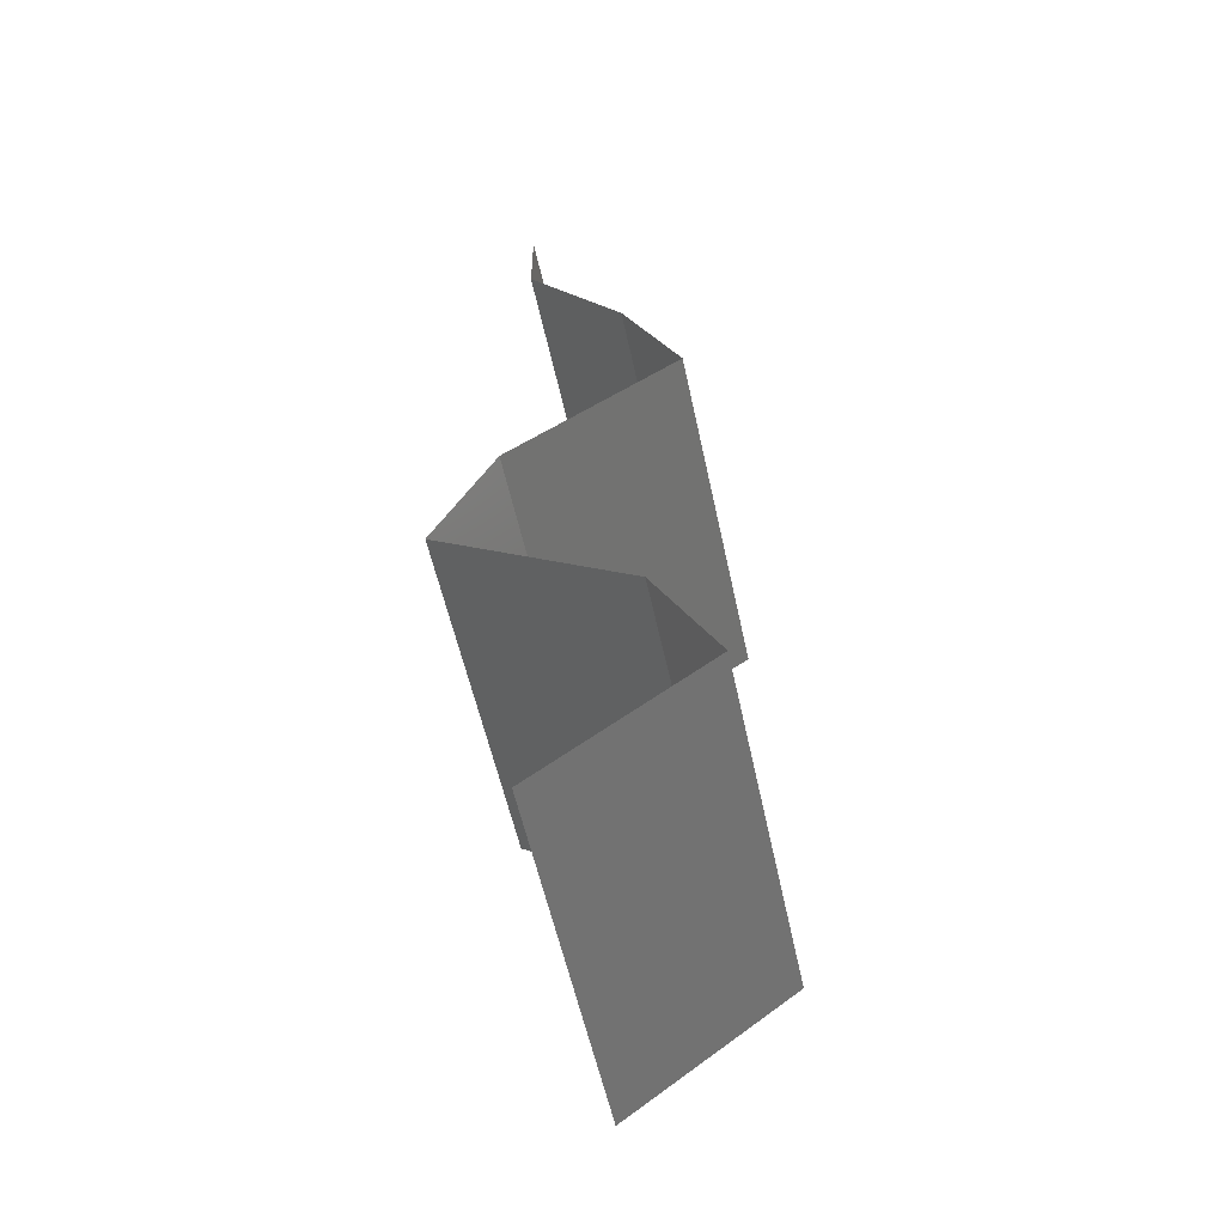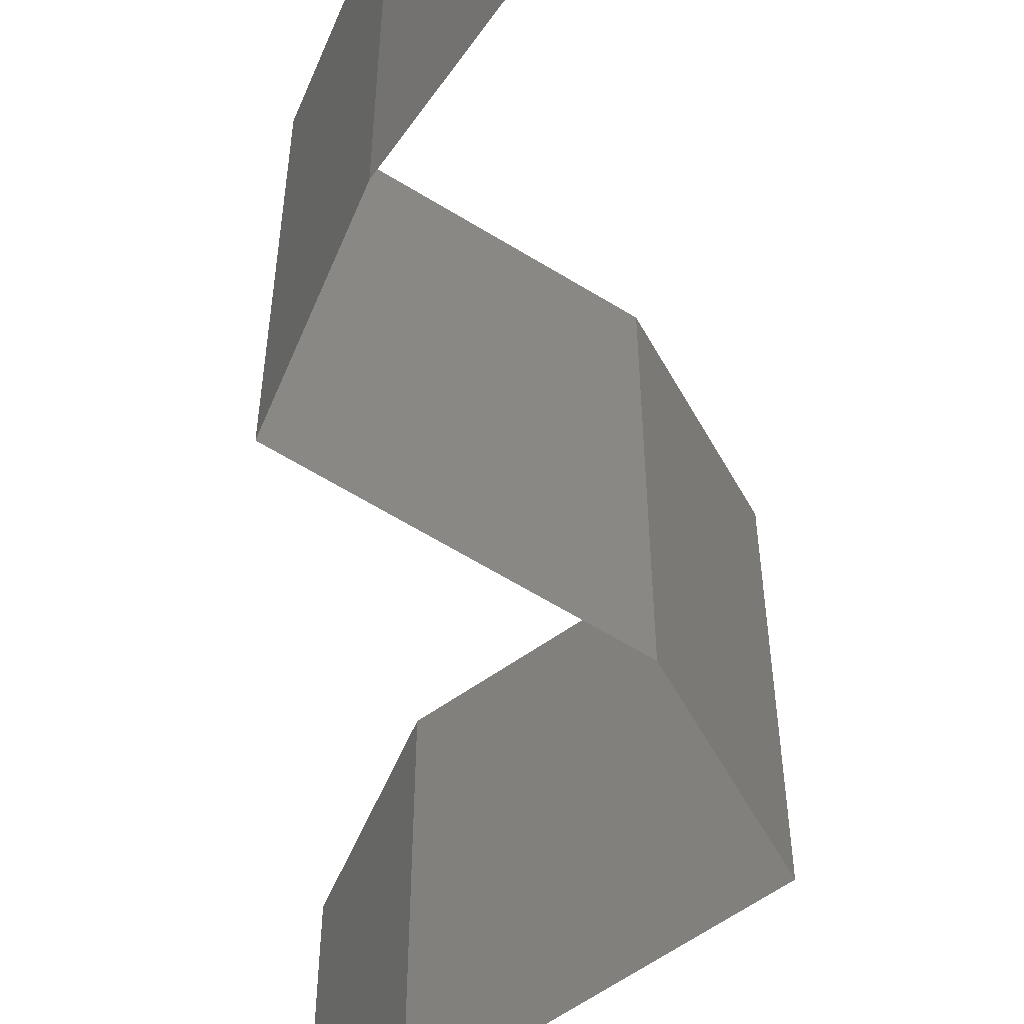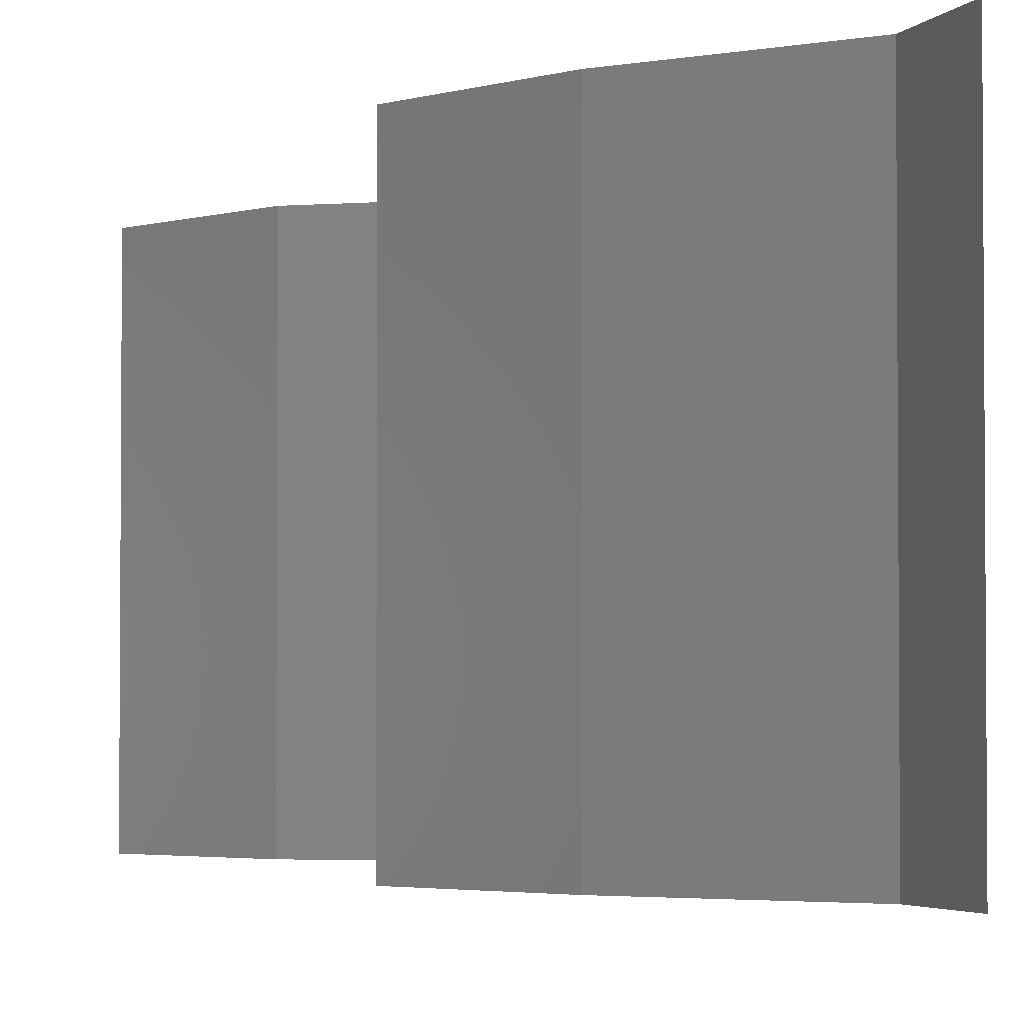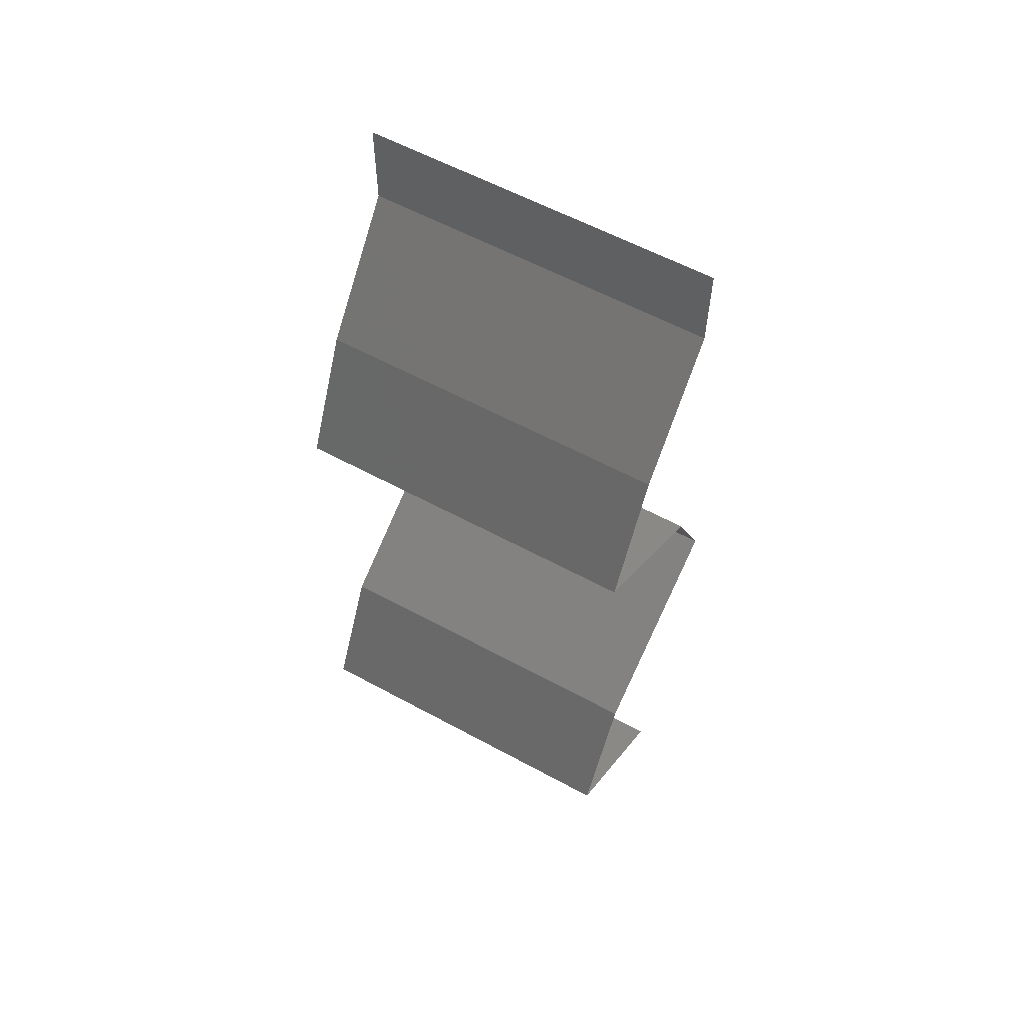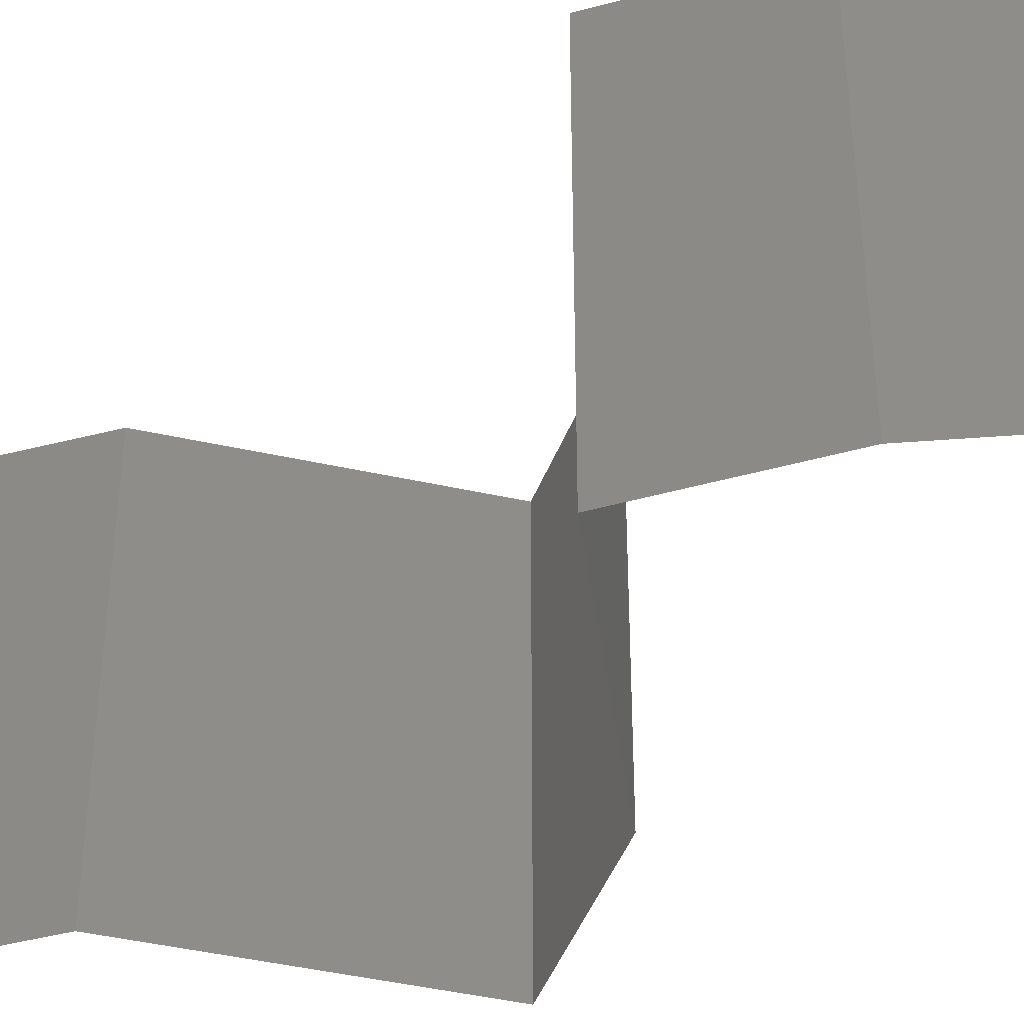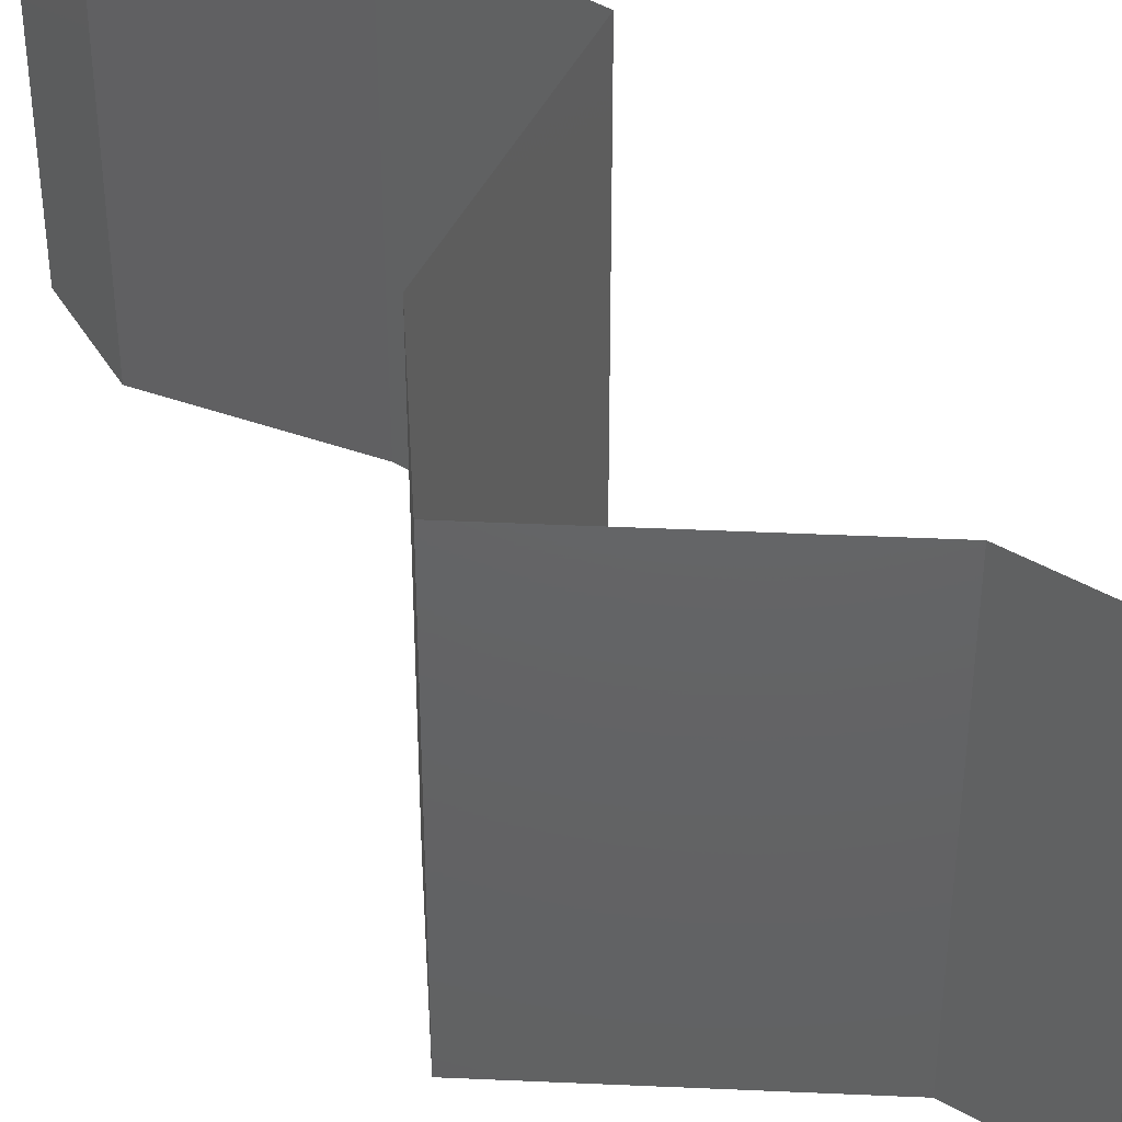
<metadata>
{"format":"stl","ext":"stl","renderer":"f3d","projection":"perspective","resolution":1024,"background":"white","views":[{"elev":-56.1,"azim":12.1,"up":"+Y"},{"elev":-61.3,"azim":-177.0,"up":"+Z"},{"elev":-3.0,"azim":163.3,"up":"+Z"},{"elev":58.7,"azim":119.3,"up":"+Y"},{"elev":-45.8,"azim":133.3,"up":"+Z"},{"elev":45.0,"azim":-29.5,"up":"+Z"}]}
</metadata>
<code>
# stl→obj: 43 verts, 62 faces
v 0.04 0.05501 0.01
v 0.04 0.0575 0.005
v 0.04 0.06 0.01
v 0.04 0.0575 0.015
v 0.04 0.05501 0.02
v 0.04 0.06 0.02
v 0.04 0.06 0
v 0.04 0.05501 0
v 0.04271 0.05157 0.015
v 0.04542 0.04813 0
v 0.04271 0.05157 0.005
v 0.04542 0.04813 0.01
v 0.04542 0.04813 0.02
v 0.04708 0.04469 0.015
v 0.04873 0.04126 0
v 0.04708 0.04469 0.005
v 0.04873 0.04126 0.01
v 0.04873 0.04126 0.02
v 0.03901 0.03438 0.02
v 0.04387 0.03782 0.01408
v 0.04387 0.03782 0.00602
v 0.03901 0.03438 0
v 0.03901 0.03438 0.01
v 0.03732 0.03094 0.015
v 0.03562 0.0275 0
v 0.03732 0.03094 0.005
v 0.03562 0.0275 0.01
v 0.03562 0.0275 0.02
v 0.04643 0.02063 0.01
v 0.04103 0.02407 0.02
v 0.04103 0.02407 0
v 0.04643 0.02063 0
v 0.04643 0.02063 0.02
v 0.04818 0.01719 0.015
v 0.04992 0.01375 0
v 0.04818 0.01719 0.005
v 0.04992 0.01375 0.01
v 0.04992 0.01375 0.02
v 0.04078 0.006876 0.02
v 0.04535 0.01031 0.01432
v 0.04535 0.01031 0.005729
v 0.04078 0.006876 0
v 0.04078 0.006876 0.01
f 1 2 3
f 3 4 1
f 5 4 6
f 7 2 8
f 3 2 7
f 6 4 3
f 8 2 1
f 1 4 5
f 5 9 1
f 10 11 12
f 1 11 8
f 12 9 13
f 12 11 1
f 1 9 12
f 8 11 10
f 13 9 5
f 13 14 12
f 15 16 17
f 12 16 10
f 17 14 18
f 12 14 17
f 17 16 12
f 10 16 15
f 18 14 13
f 19 20 18
f 15 21 22
f 18 20 17
f 22 21 23
f 17 20 21
f 21 20 23
f 17 21 15
f 23 20 19
f 19 24 23
f 25 26 27
f 27 24 28
f 23 26 22
f 27 26 23
f 23 24 27
f 22 26 25
f 28 24 19
f 29 27 30
f 31 27 29
f 31 25 27
f 27 28 30
f 29 32 31
f 30 33 29
f 33 34 29
f 35 36 37
f 29 36 32
f 37 34 38
f 38 34 33
f 32 36 35
f 29 34 37
f 37 36 29
f 39 40 38
f 35 41 42
f 37 40 41
f 41 40 43
f 38 40 37
f 42 41 43
f 37 41 35
f 43 40 39

</code>
